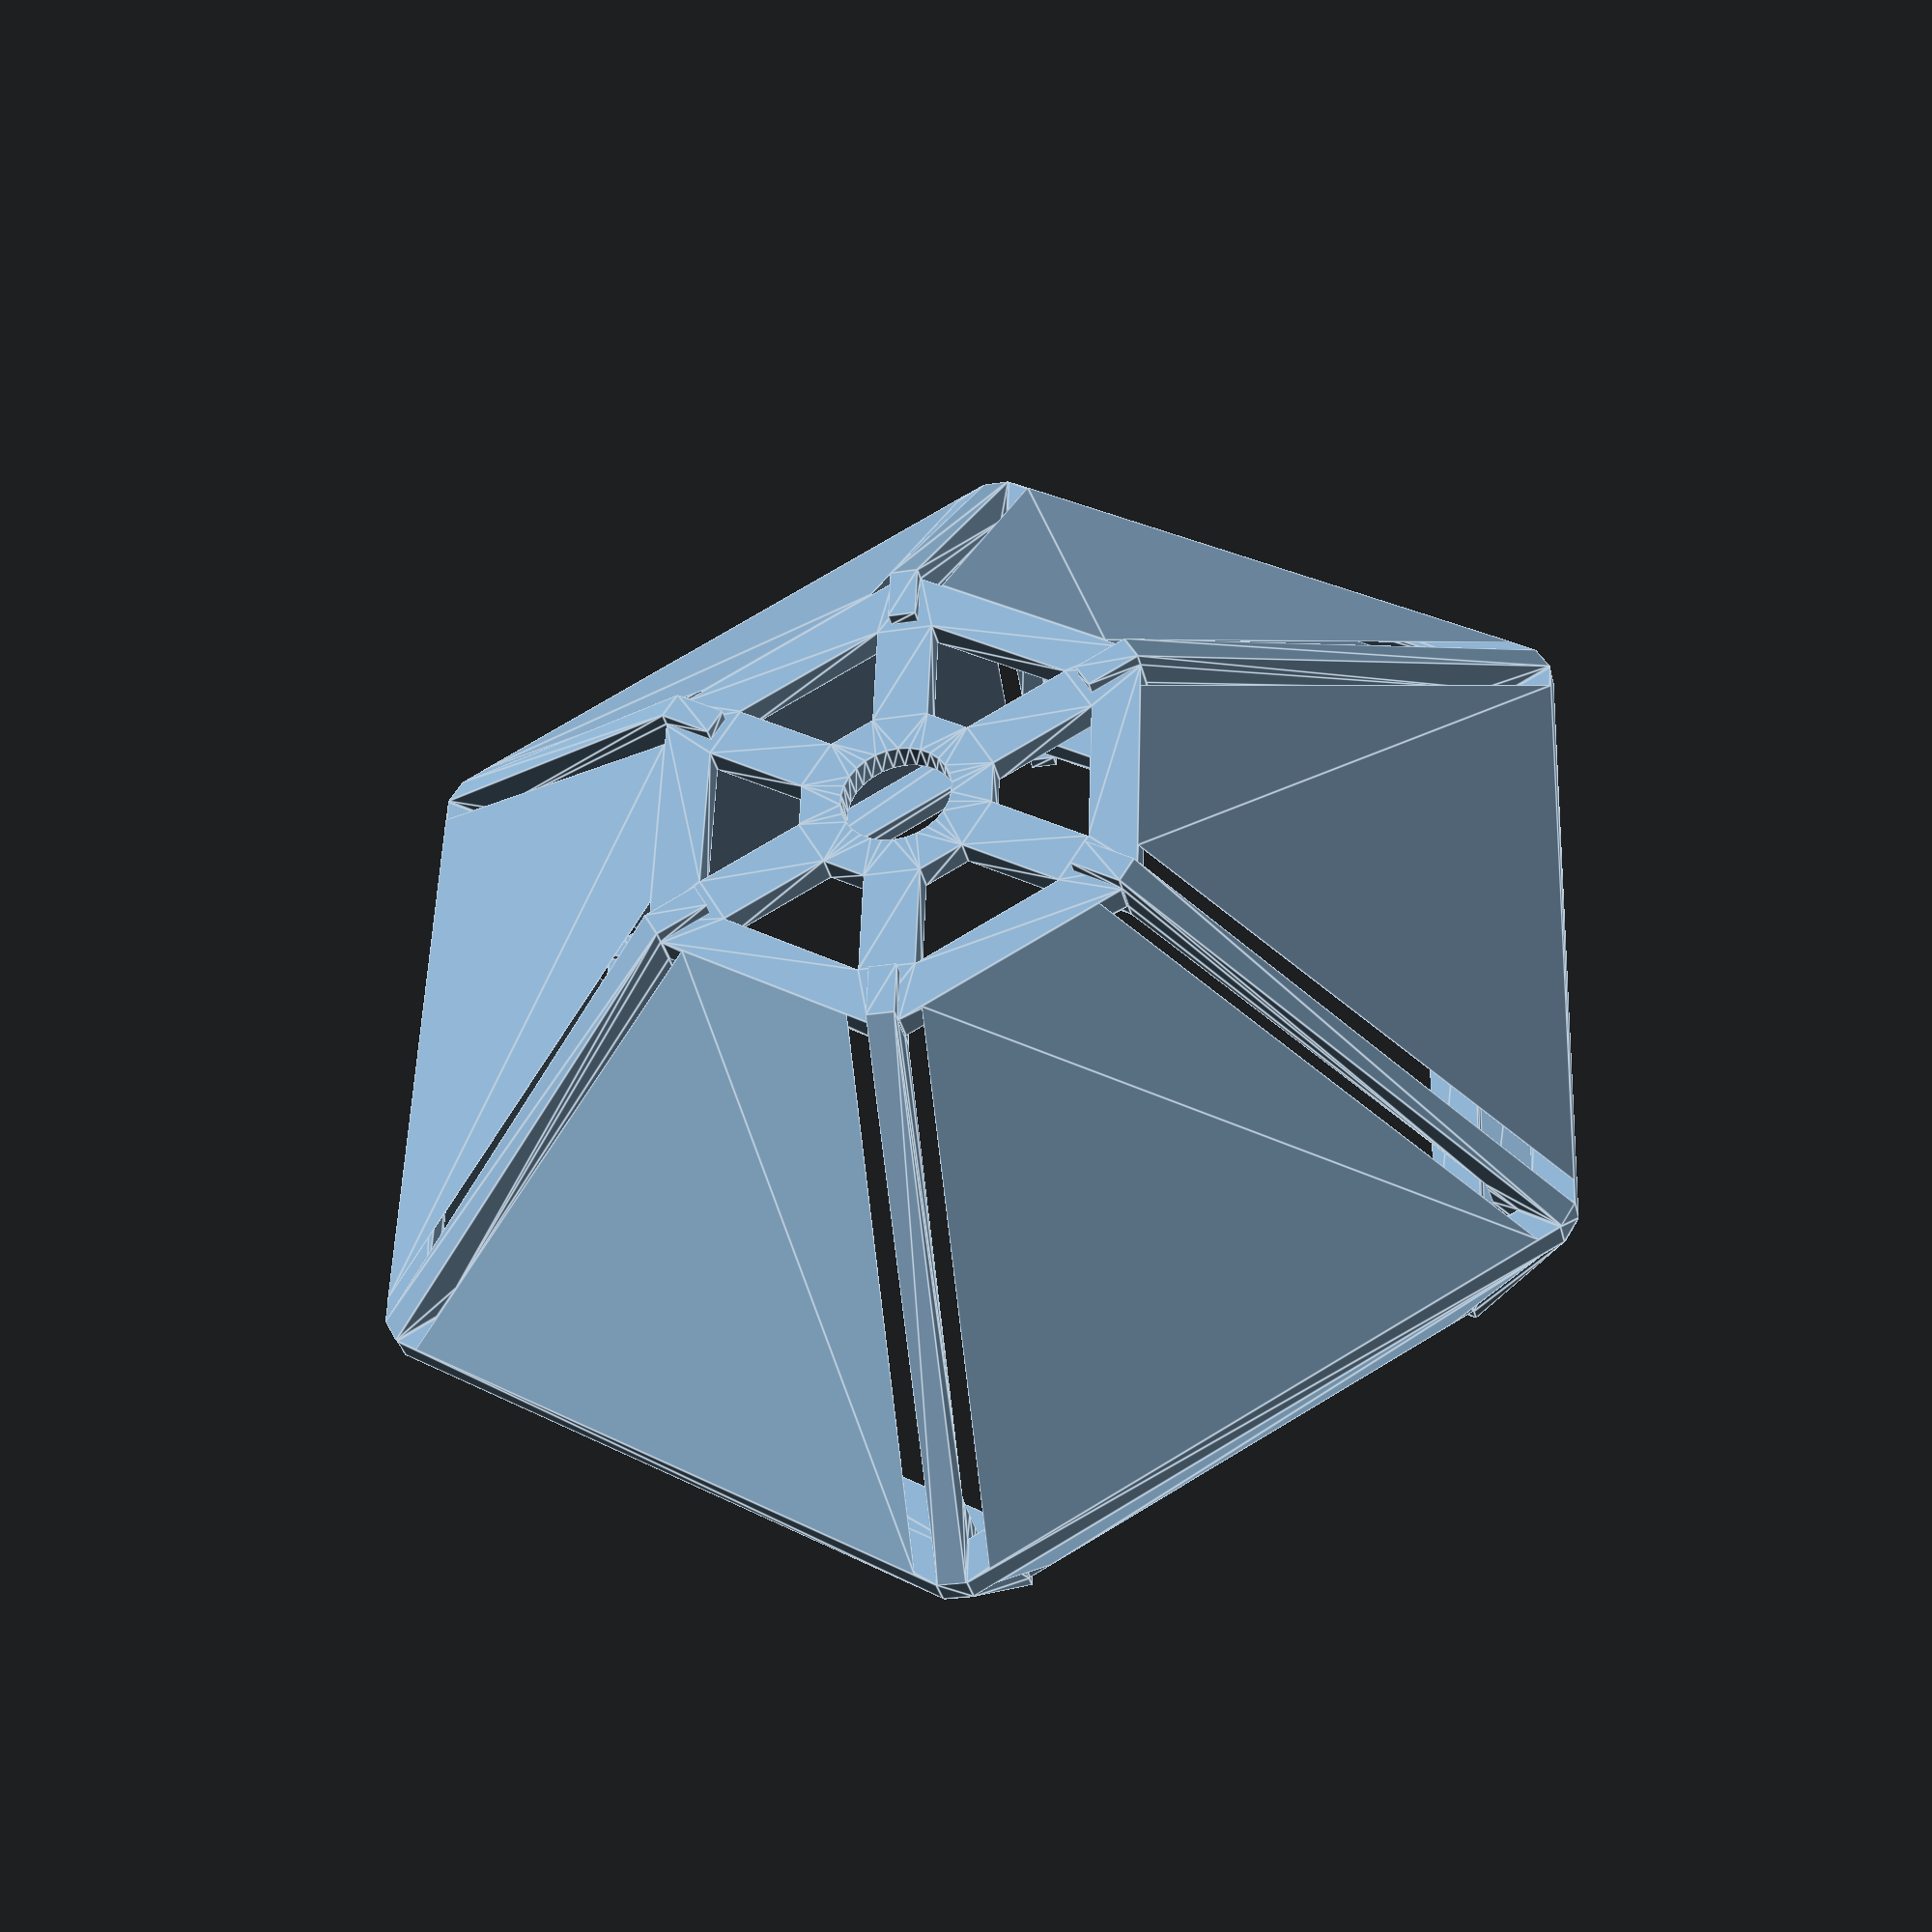
<openscad>
middle_radius=250;
upper_radius=100;
lower_radius=200;

middle_up = 120;
lower_middle = -80;

lamp_hole_radius=20;
plywood=10;
paper=0.1;
part_width=20;
slot_width=5;
shade_offset=15;

module hexagon(or){
polygon([for(t=[0:5]) [cos(t*60)*or,sin(t*60)*or]]);
};

module 2d_connection(){
chamfer=plywood/(2*tan(60));
union(){
// upper connection
polygon(
    [[middle_radius-chamfer,plywood],
     [middle_radius-part_width,plywood],
     [upper_radius-chamfer, middle_up-slot_width],
     [upper_radius-chamfer, middle_up+plywood+slot_width]]
);
// upper slot
translate([upper_radius-chamfer-part_width,middle_up-slot_width,0])
square([part_width,slot_width]);
translate([upper_radius-chamfer-part_width,middle_up+plywood,0])
square([part_width,slot_width]);
// lower connection
polygon(
    [[middle_radius-chamfer,0],
     [middle_radius-part_width,0],
     [lower_radius-chamfer, lower_middle+plywood+slot_width],
     [lower_radius-chamfer,lower_middle-slot_width]]
);
// lower slot
translate([lower_radius-chamfer-part_width,lower_middle-slot_width,0])
square([part_width,slot_width]);
translate([lower_radius-chamfer-part_width,lower_middle+plywood,0])
square([part_width,slot_width]);
// middle slot
translate([middle_radius-part_width-plywood,0,0]) square([plywood,1.5*plywood]);
translate([middle_radius-part_width-plywood,0,0])
difference(){
scale([1,2.5,1]) circle(r=plywood);    
translate([-plywood, 0,0])scale([1,4,1]) circle(r=plywood);
};
};
};

// connection
module connection(){    
rotate([90,0,0])
linear_extrude(plywood, center=true) 2d_connection();
};

// shades
module shade(shade_offset=20){
m_segment_y = sqrt(pow(middle_radius,2)-pow(middle_radius/2,2));
u_segment_y = sqrt(pow(upper_radius,2)-pow(upper_radius/2,2));
l_segment_y = sqrt(pow(lower_radius,2)-pow(lower_radius/2,2));
length_shade = sqrt(pow(m_segment_y-u_segment_y,2)+pow(middle_up,2));
length_lower_shade = sqrt(pow(m_segment_y-l_segment_y,2)+pow(lower_middle,2));
angle_shade = atan((middle_up)/(m_segment_y-u_segment_y));
angle_lower_shade = atan((lower_middle)/(m_segment_y-l_segment_y));

translate([0,m_segment_y,plywood])
rotate([-angle_shade,0,0])
linear_extrude(paper)
polygon(
    [[middle_radius/2-shade_offset, 0],
     [-middle_radius/2+shade_offset, 0],
     [-upper_radius/2+shade_offset, -length_shade],
     [upper_radius/2-shade_offset, -length_shade]]
);

translate([0,m_segment_y,0])
rotate([-angle_lower_shade,0,0])
linear_extrude(paper)
polygon(
    [[middle_radius/2-shade_offset, 0],
     [-middle_radius/2+shade_offset, 0],
     [-lower_radius/2+shade_offset, -length_lower_shade],
     [lower_radius/2-shade_offset, -length_lower_shade]]
);
};

module lamp(){
union(){
//middle
linear_extrude(plywood)
difference(){
    offset(delta=2*plywood,chamfer=true)offset(delta=-2*plywood)
    hexagon(or=middle_radius);
//    offset(delta=part_width, chamfer=true)offset(delta=-2*part_width)hexagon(or=middle_radius);
    offset(delta=2*plywood, chamfer=true)
    hexagon(or=middle_radius-part_width-2*plywood);
};

// up
translate([0,0,middle_up])
linear_extrude(plywood)
union(){
difference(){
    offset(delta=2*plywood,chamfer=true)offset(delta=-2*plywood)
    hexagon(or=upper_radius);
    hexagon(or=upper_radius-part_width);
};
difference(){
    hexagon(or=lamp_hole_radius+part_width);
    circle(lamp_hole_radius);
};
for(i=[0:5]) rotate([0,0,i*60])
translate([(upper_radius-lamp_hole_radius-part_width)/2+lamp_hole_radius,0,0])
square([upper_radius-lamp_hole_radius-part_width, part_width], center=true);

};

//lower
translate([0,0,lower_middle])
linear_extrude(plywood)
difference(){
    offset(delta=2*plywood,chamfer=true)offset(delta=-2*plywood)
    hexagon(or=lower_radius);
    hexagon(or=lower_radius-part_width);
};

for(i=[0:5]){
    rotate([0,0,i*60]) connection();
    rotate([0,0,i*60]) shade(shade_offset=shade_offset);
};
};
};

lamp();
</openscad>
<views>
elev=36.1 azim=92.0 roll=13.5 proj=p view=edges
</views>
